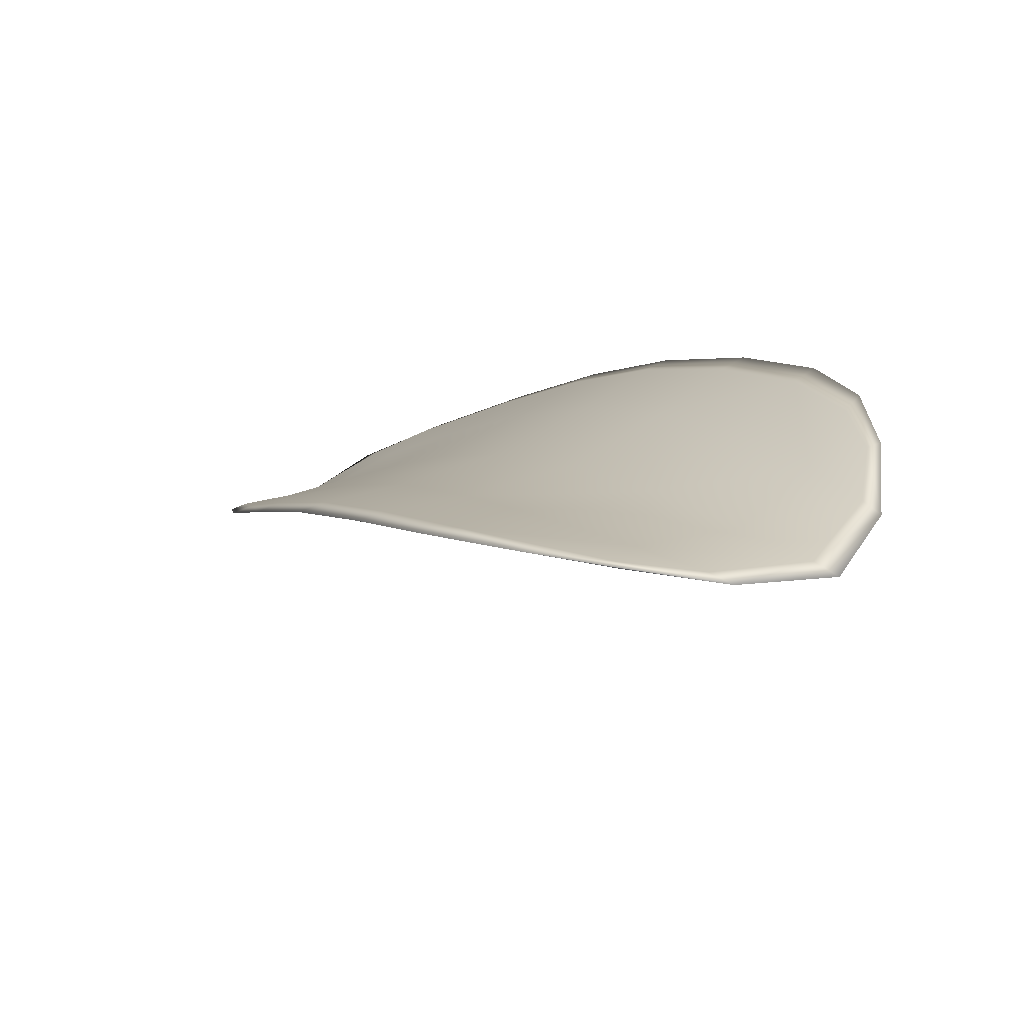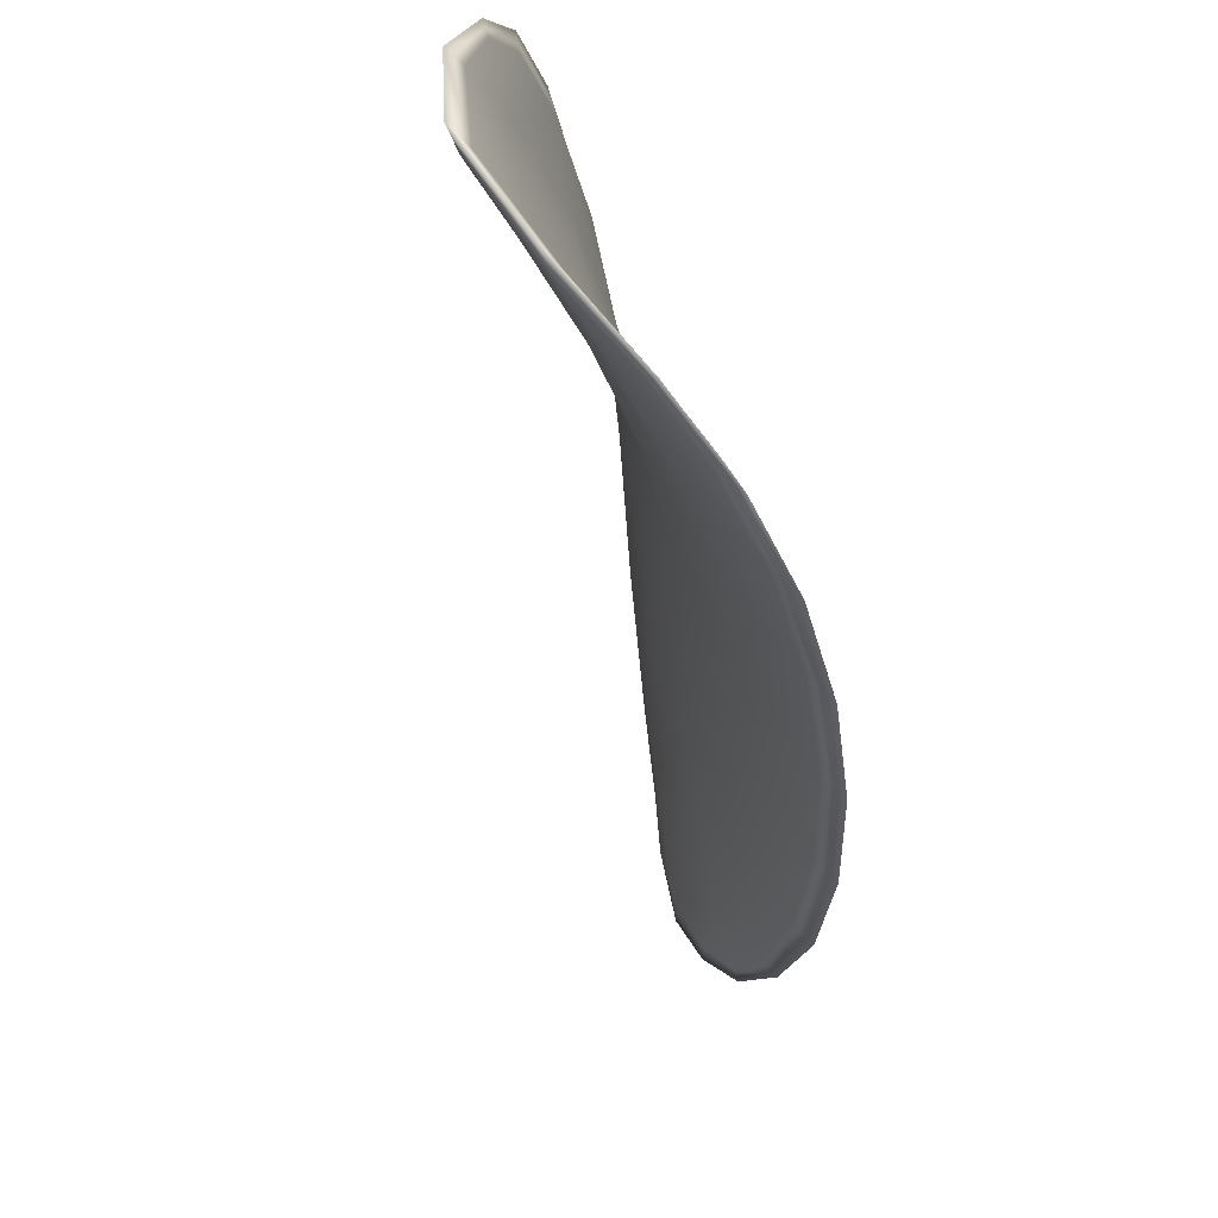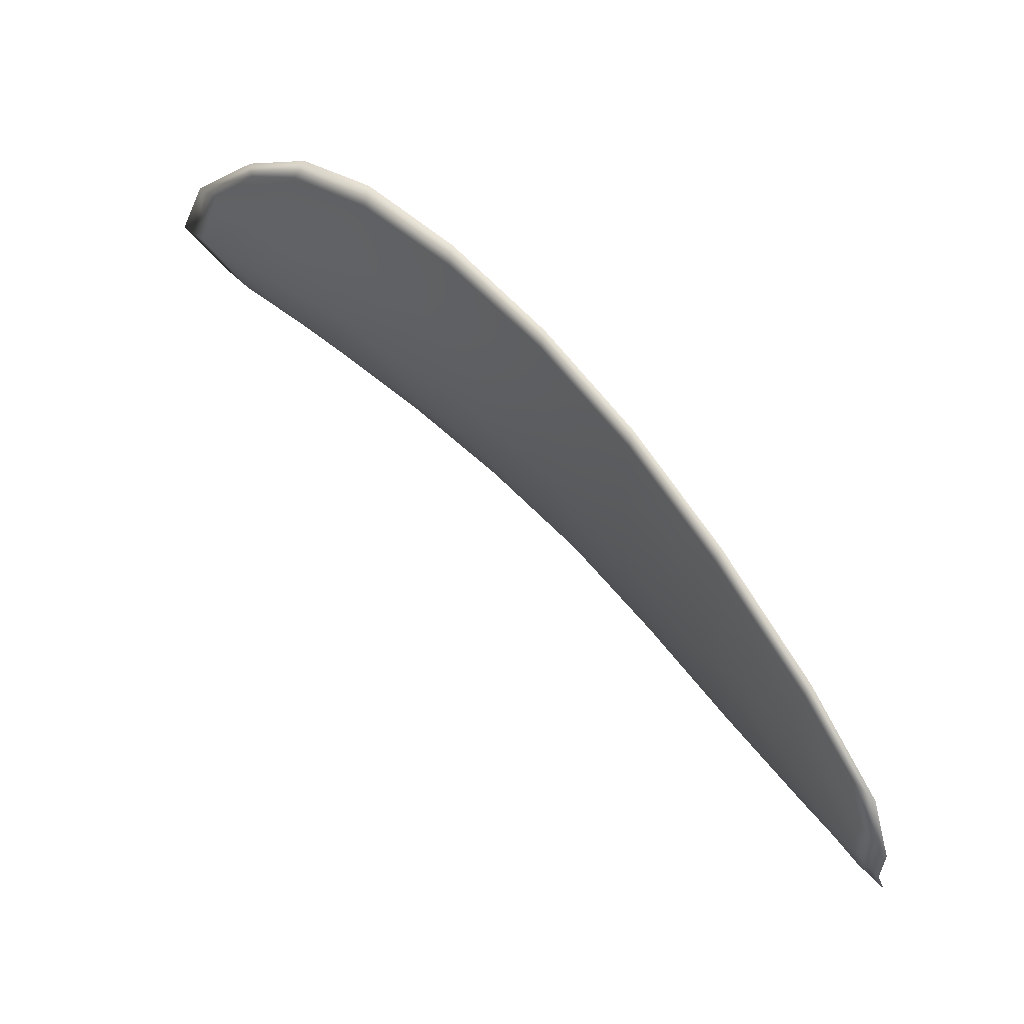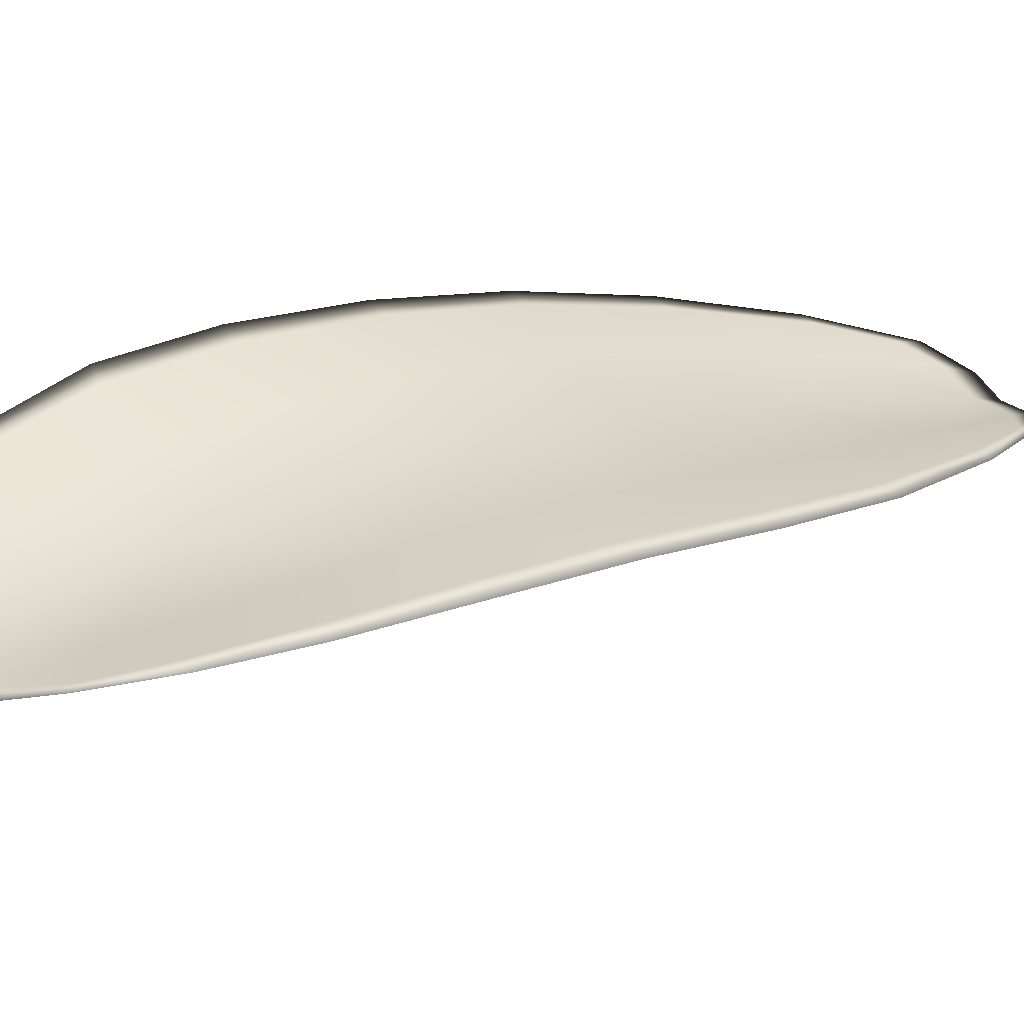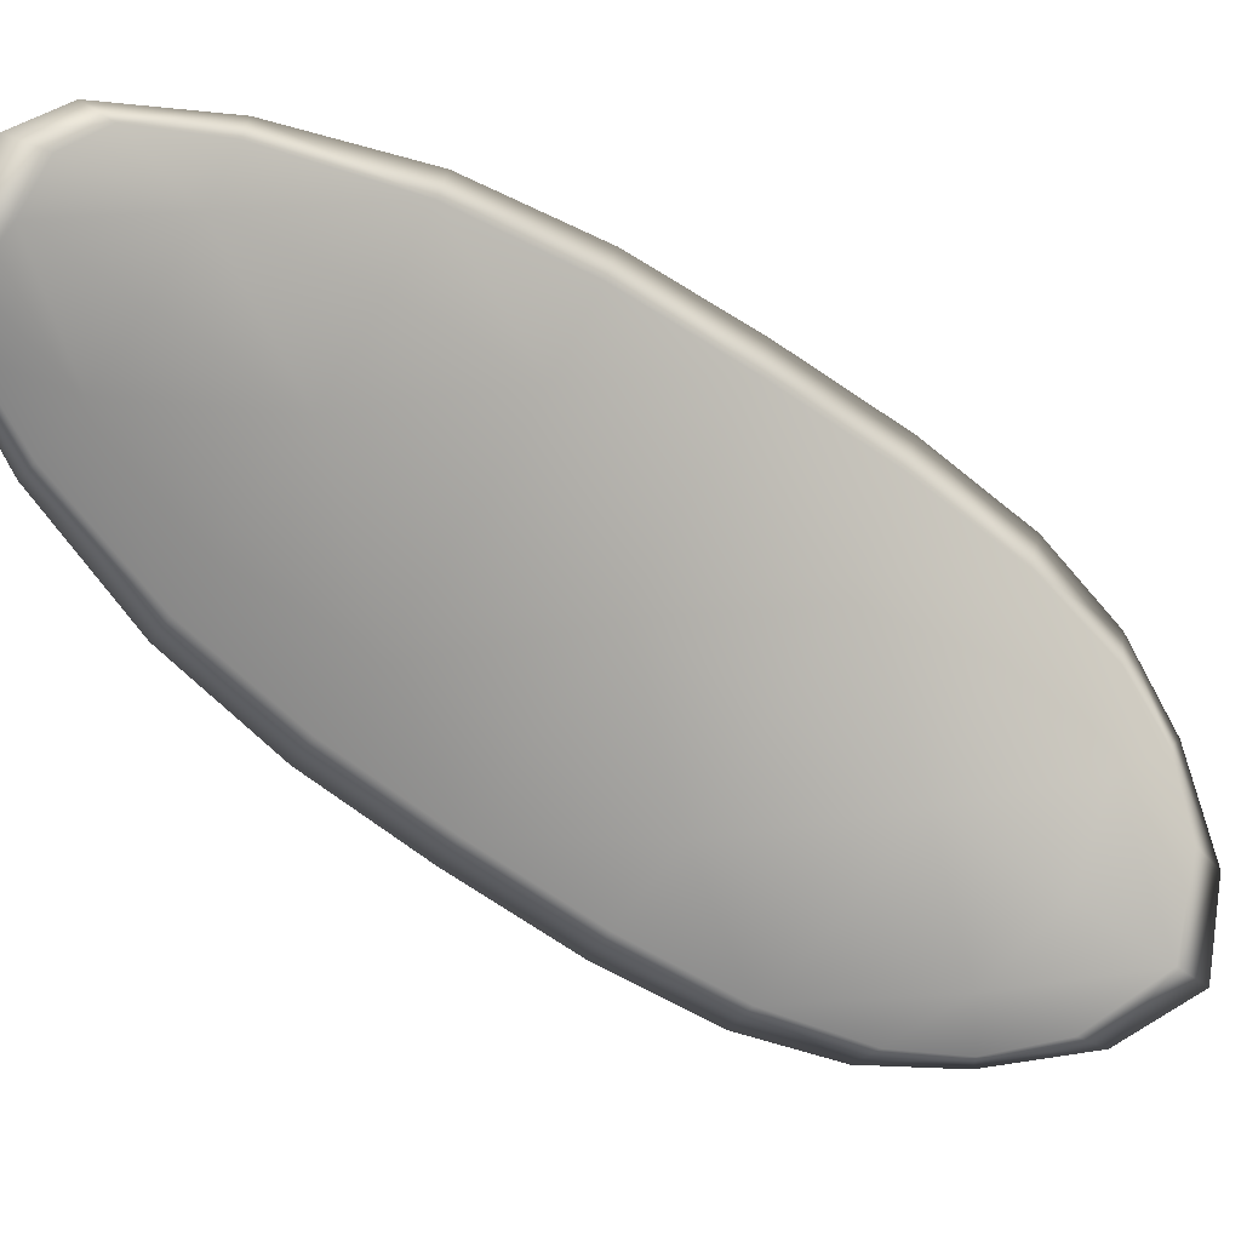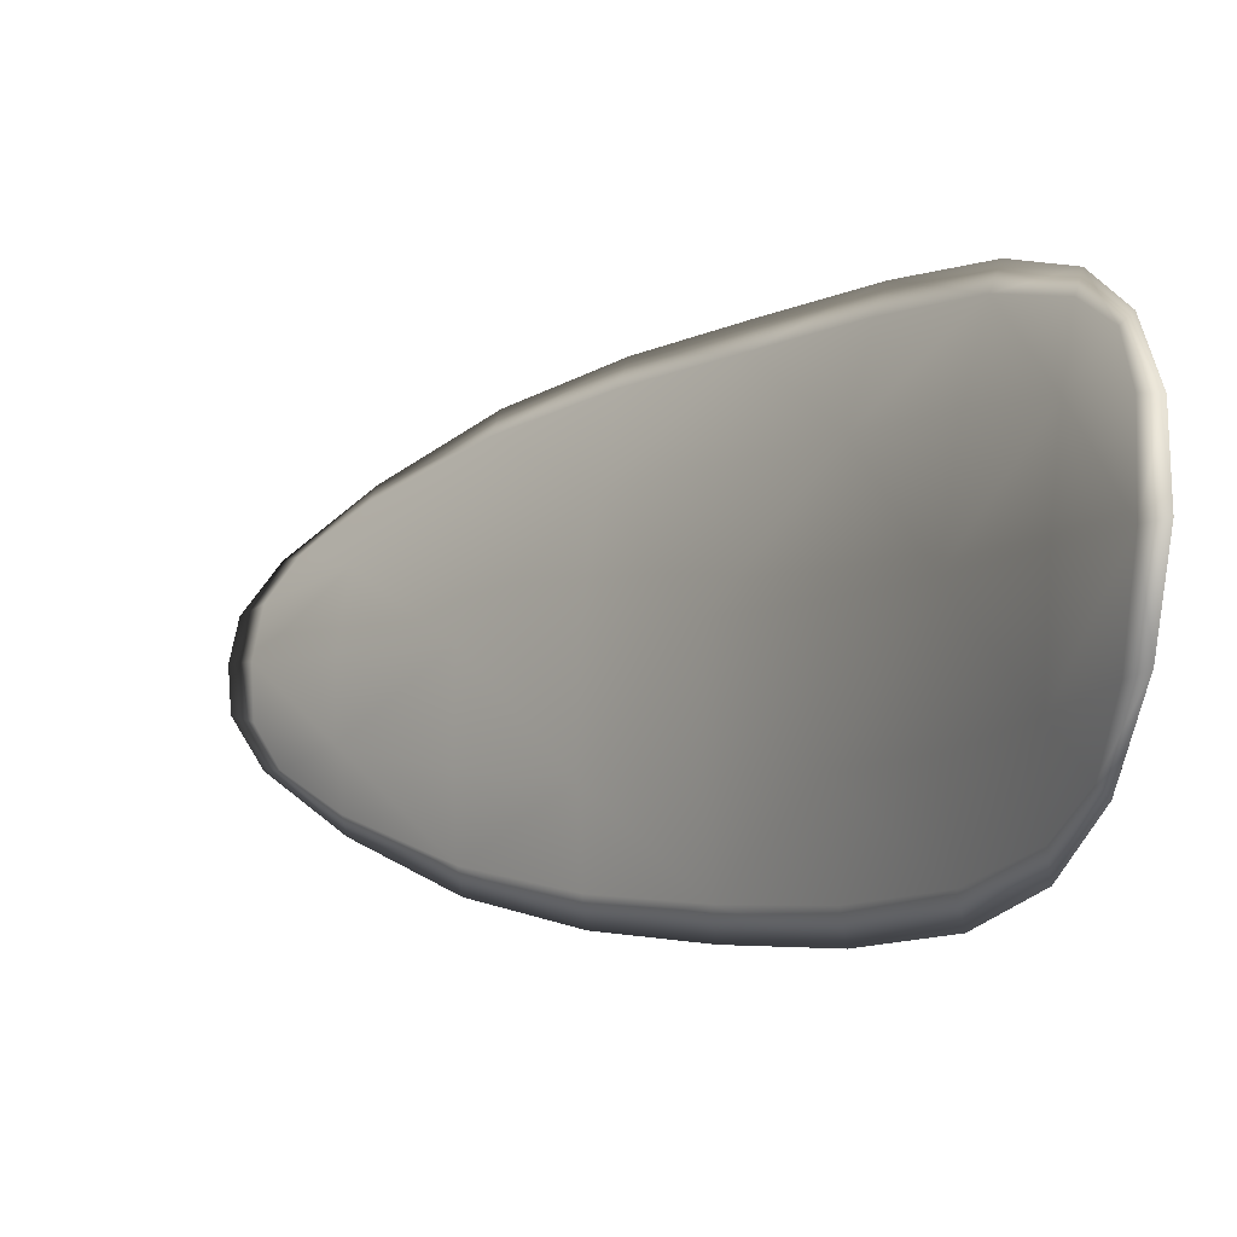
<metadata>
{"format":"obj","ext":"obj","renderer":"f3d","projection":"perspective","resolution":1024,"background":"white","views":[{"elev":63.0,"azim":88.1,"up":"+Y"},{"elev":-58.1,"azim":156.7,"up":"+Z"},{"elev":-43.2,"azim":-143.5,"up":"+Y"},{"elev":-42.6,"azim":-135.0,"up":"+Z"},{"elev":-4.6,"azim":30.0,"up":"+Z"},{"elev":-41.2,"azim":106.9,"up":"+Z"}]}
</metadata>
<code>
v -2.399 0.7419 -1.202
v -2.399 0.7414 -1.204
v -2.401 0.7395 -1.203
v -2.4 0.7402 -1.2
v -2.4 0.7408 -1.198
v -2.399 0.7422 -1.2
v -2.398 0.7428 -1.202
v -2.398 0.743 -1.203
v -2.398 0.7428 -1.205
v -2.401 0.7409 -1.206
v -2.403 0.7404 -1.207
v -2.404 0.7388 -1.206
v -2.403 0.739 -1.205
v -2.4 0.7421 -1.207
v -2.401 0.7414 -1.207
v -2.408 0.7318 -1.2
v -2.409 0.7315 -1.201
v -2.41 0.7288 -1.2
v -2.409 0.729 -1.198
v -2.407 0.7294 -1.196
v -2.406 0.7322 -1.198
v -2.405 0.7349 -1.199
v -2.406 0.7344 -1.202
v -2.408 0.7341 -1.203
v -2.405 0.7329 -1.196
v -2.407 0.73 -1.194
v -2.406 0.7305 -1.193
v -2.404 0.7334 -1.194
v -2.403 0.7362 -1.195
v -2.404 0.7356 -1.197
v -2.402 0.738 -1.199
v -2.403 0.7373 -1.201
v -2.401 0.7387 -1.197
v -2.405 0.7368 -1.203
v -2.406 0.7366 -1.205
v -2.41 0.7263 -1.196
v -2.41 0.7262 -1.197
v -2.411 0.7247 -1.196
v -2.41 0.7243 -1.195
v -2.409 0.7244 -1.194
v -2.409 0.7266 -1.195
v -2.408 0.7271 -1.193
v -2.409 0.7248 -1.193
v -2.408 0.7256 -1.192
v -2.408 0.7275 -1.192
v -2.399 0.7417 -1.202
v -2.399 0.7412 -1.204
v -2.398 0.7426 -1.205
v -2.398 0.7429 -1.203
v -2.398 0.7427 -1.202
v -2.399 0.7421 -1.2
v -2.4 0.7407 -1.198
v -2.4 0.74 -1.2
v -2.401 0.7393 -1.203
v -2.401 0.7407 -1.206
v -2.403 0.7403 -1.207
v -2.401 0.7413 -1.207
v -2.399 0.742 -1.207
v -2.403 0.7389 -1.205
v -2.404 0.7386 -1.206
v -2.407 0.7316 -1.2
v -2.409 0.7313 -1.202
v -2.407 0.734 -1.203
v -2.406 0.7342 -1.202
v -2.405 0.7347 -1.199
v -2.406 0.7321 -1.198
v -2.407 0.7293 -1.196
v -2.409 0.7289 -1.198
v -2.41 0.7287 -1.2
v -2.405 0.7328 -1.196
v -2.404 0.7354 -1.197
v -2.403 0.7361 -1.195
v -2.404 0.7333 -1.194
v -2.406 0.7304 -1.193
v -2.406 0.7299 -1.194
v -2.402 0.7379 -1.199
v -2.403 0.7371 -1.201
v -2.401 0.7386 -1.197
v -2.405 0.7367 -1.203
v -2.406 0.7365 -1.205
v -2.409 0.7262 -1.196
v -2.41 0.726 -1.197
v -2.408 0.7265 -1.195
v -2.409 0.7243 -1.194
v -2.41 0.7242 -1.195
v -2.41 0.7246 -1.196
v -2.408 0.7269 -1.194
v -2.407 0.7274 -1.192
v -2.408 0.7256 -1.192
v -2.409 0.7247 -1.193
v -2.411 0.726 -1.198
v -2.411 0.7241 -1.196
v -2.41 0.7286 -1.2
v -2.41 0.7246 -1.196
v -2.409 0.724 -1.193
v -2.409 0.7251 -1.192
v -2.41 0.7237 -1.194
v -2.408 0.7256 -1.192
v -2.399 0.7423 -1.199
v -2.398 0.743 -1.201
v -2.4 0.741 -1.198
v -2.398 0.7427 -1.202
v -2.399 0.7425 -1.207
v -2.401 0.7414 -1.207
v -2.397 0.7431 -1.206
v -2.401 0.7413 -1.207
v -2.403 0.7402 -1.207
v -2.405 0.7386 -1.207
v -2.41 0.7235 -1.194
v -2.407 0.7276 -1.192
v -2.406 0.7307 -1.192
v -2.397 0.7433 -1.204
v -2.401 0.7389 -1.196
v -2.403 0.7363 -1.195
v -2.406 0.7365 -1.205
v -2.408 0.7339 -1.204
v -2.409 0.7313 -1.202
v -2.404 0.7336 -1.193
f 1 2 3
f 1 3 4
f 1 4 5
f 1 5 6
f 1 6 7
f 1 7 8
f 1 8 9
f 1 9 2
f 10 11 12
f 10 12 13
f 10 13 3
f 10 3 2
f 10 2 9
f 10 9 14
f 10 14 15
f 10 15 11
f 16 17 18
f 16 18 19
f 16 19 20
f 16 20 21
f 16 21 22
f 16 22 23
f 16 23 24
f 16 24 17
f 25 21 20
f 25 20 26
f 25 26 27
f 25 27 28
f 25 28 29
f 25 29 30
f 25 30 22
f 25 22 21
f 31 32 22
f 31 22 30
f 31 30 29
f 31 29 33
f 31 33 5
f 31 5 4
f 31 4 3
f 31 3 32
f 34 35 24
f 34 24 23
f 34 23 22
f 34 22 32
f 34 32 3
f 34 3 13
f 34 13 12
f 34 12 35
f 36 37 38
f 36 38 39
f 36 39 40
f 36 40 41
f 36 41 20
f 36 20 19
f 36 19 18
f 36 18 37
f 42 41 40
f 42 40 43
f 42 43 44
f 42 44 45
f 42 45 27
f 42 27 26
f 42 26 20
f 42 20 41
f 46 47 48
f 46 48 49
f 46 49 50
f 46 50 51
f 46 51 52
f 46 52 53
f 46 53 54
f 46 54 47
f 55 56 57
f 55 57 58
f 55 58 48
f 55 48 47
f 55 47 54
f 55 54 59
f 55 59 60
f 55 60 56
f 61 62 63
f 61 63 64
f 61 64 65
f 61 65 66
f 61 66 67
f 61 67 68
f 61 68 69
f 61 69 62
f 70 66 65
f 70 65 71
f 70 71 72
f 70 72 73
f 70 73 74
f 70 74 75
f 70 75 67
f 70 67 66
f 76 77 54
f 76 54 53
f 76 53 52
f 76 52 78
f 76 78 72
f 76 72 71
f 76 71 65
f 76 65 77
f 79 80 60
f 79 60 59
f 79 59 54
f 79 54 77
f 79 77 65
f 79 65 64
f 79 64 63
f 79 63 80
f 81 82 69
f 81 69 68
f 81 68 67
f 81 67 83
f 81 83 84
f 81 84 85
f 81 85 86
f 81 86 82
f 87 83 67
f 87 67 75
f 87 75 74
f 87 74 88
f 87 88 89
f 87 89 90
f 87 90 84
f 87 84 83
f 91 92 38
f 91 38 37
f 91 37 18
f 91 18 93
f 91 93 69
f 91 69 82
f 91 82 94
f 91 94 92
f 95 96 44
f 95 44 43
f 95 43 40
f 95 40 97
f 95 97 84
f 95 84 90
f 95 90 98
f 95 98 96
f 99 100 7
f 99 7 6
f 99 6 5
f 99 5 101
f 99 101 52
f 99 52 51
f 99 51 102
f 99 102 100
f 103 104 15
f 103 15 14
f 103 14 9
f 103 9 105
f 103 105 48
f 103 48 58
f 103 58 106
f 103 106 104
f 107 108 12
f 107 12 11
f 107 11 15
f 107 15 104
f 107 104 106
f 107 106 56
f 107 56 60
f 107 60 108
f 109 97 40
f 109 40 39
f 109 39 38
f 109 38 92
f 109 92 94
f 109 94 85
f 109 85 84
f 109 84 97
f 110 111 27
f 110 27 45
f 110 45 44
f 110 44 96
f 110 96 98
f 110 98 88
f 110 88 74
f 110 74 111
f 112 105 9
f 112 9 8
f 112 8 7
f 112 7 100
f 112 100 102
f 112 102 49
f 112 49 48
f 112 48 105
f 113 101 5
f 113 5 33
f 113 33 29
f 113 29 114
f 113 114 72
f 113 72 78
f 113 78 52
f 113 52 101
f 115 116 24
f 115 24 35
f 115 35 12
f 115 12 108
f 115 108 60
f 115 60 80
f 115 80 63
f 115 63 116
f 117 93 18
f 117 18 17
f 117 17 24
f 117 24 116
f 117 116 63
f 117 63 62
f 117 62 69
f 117 69 93
f 118 114 29
f 118 29 28
f 118 28 27
f 118 27 111
f 118 111 74
f 118 74 73
f 118 73 72
f 118 72 114

</code>
